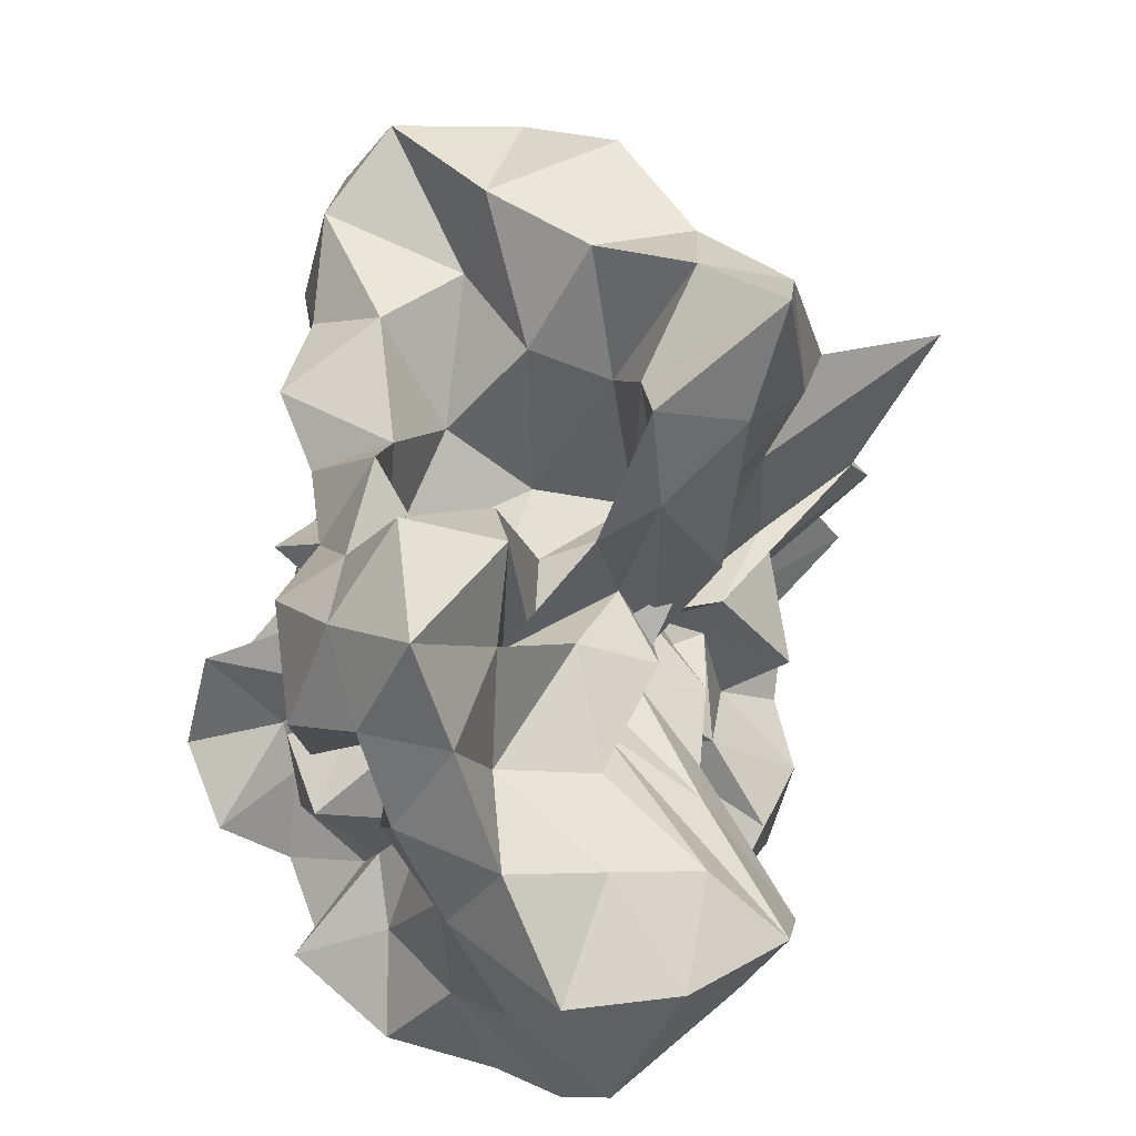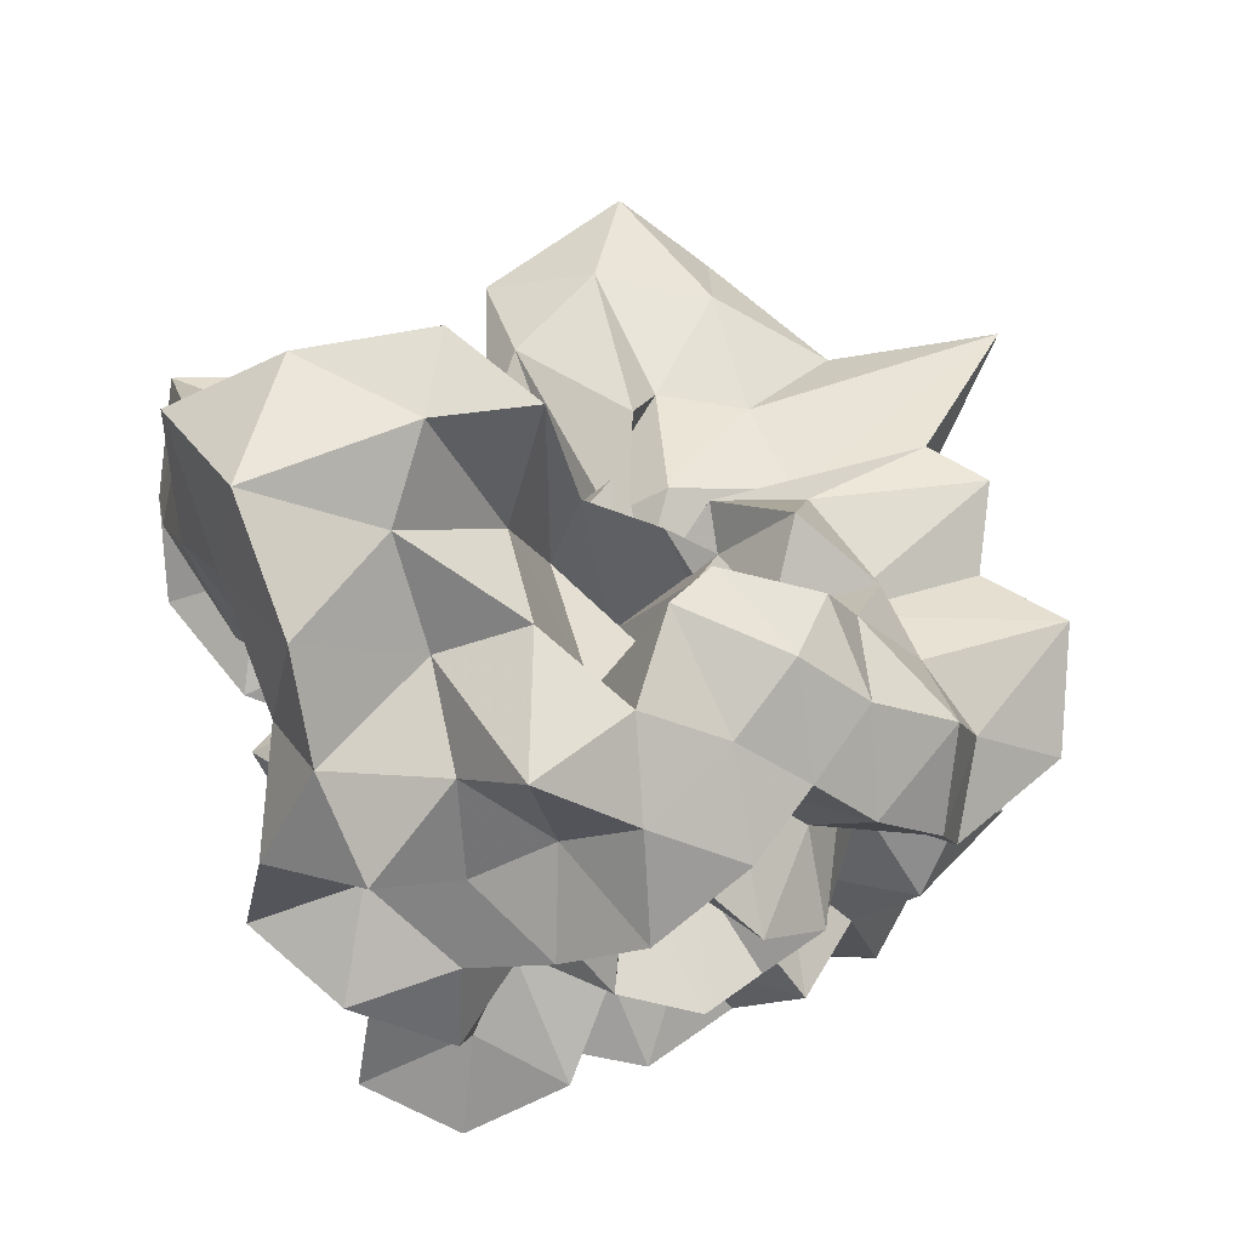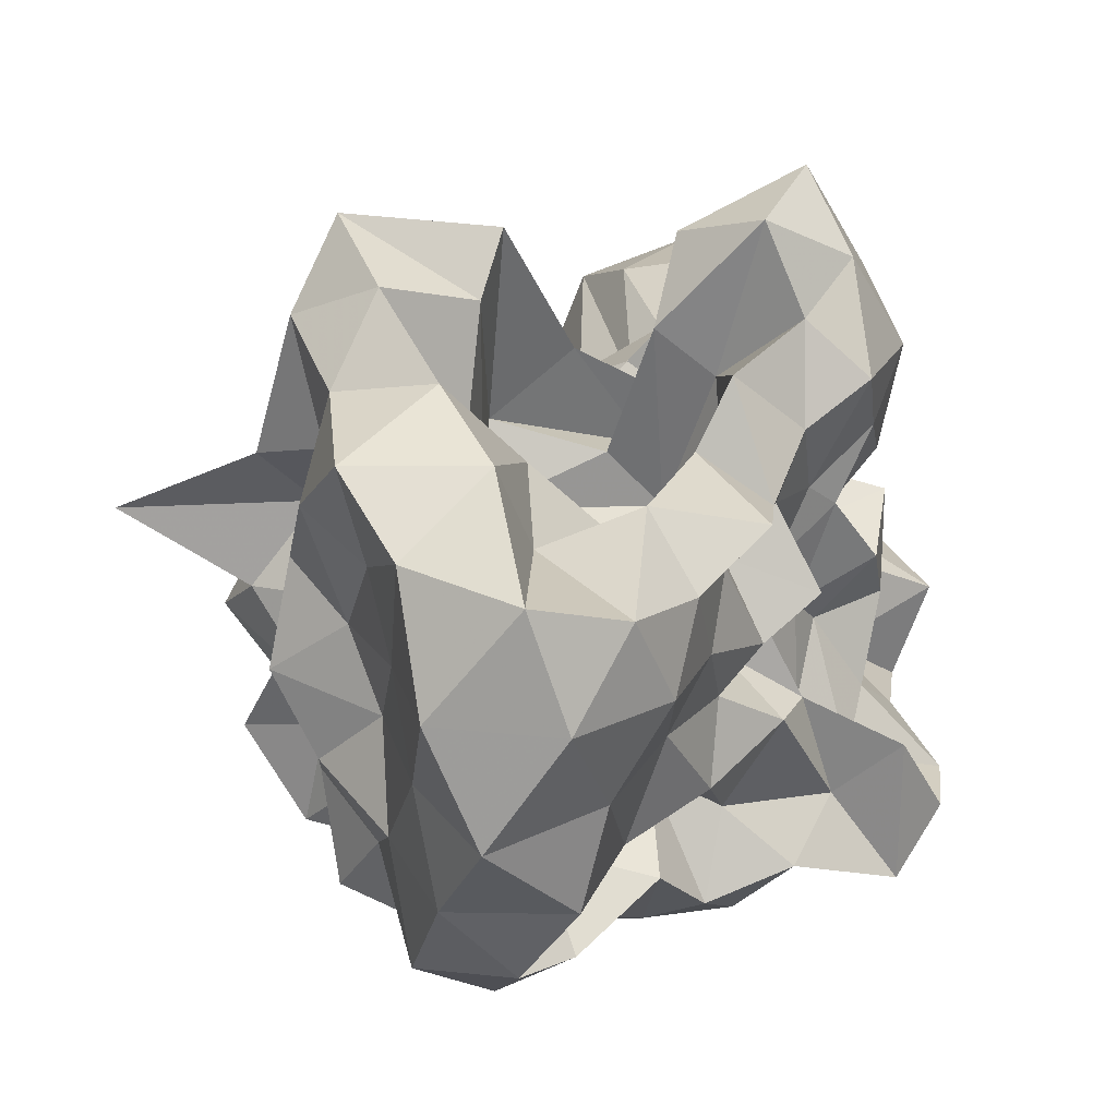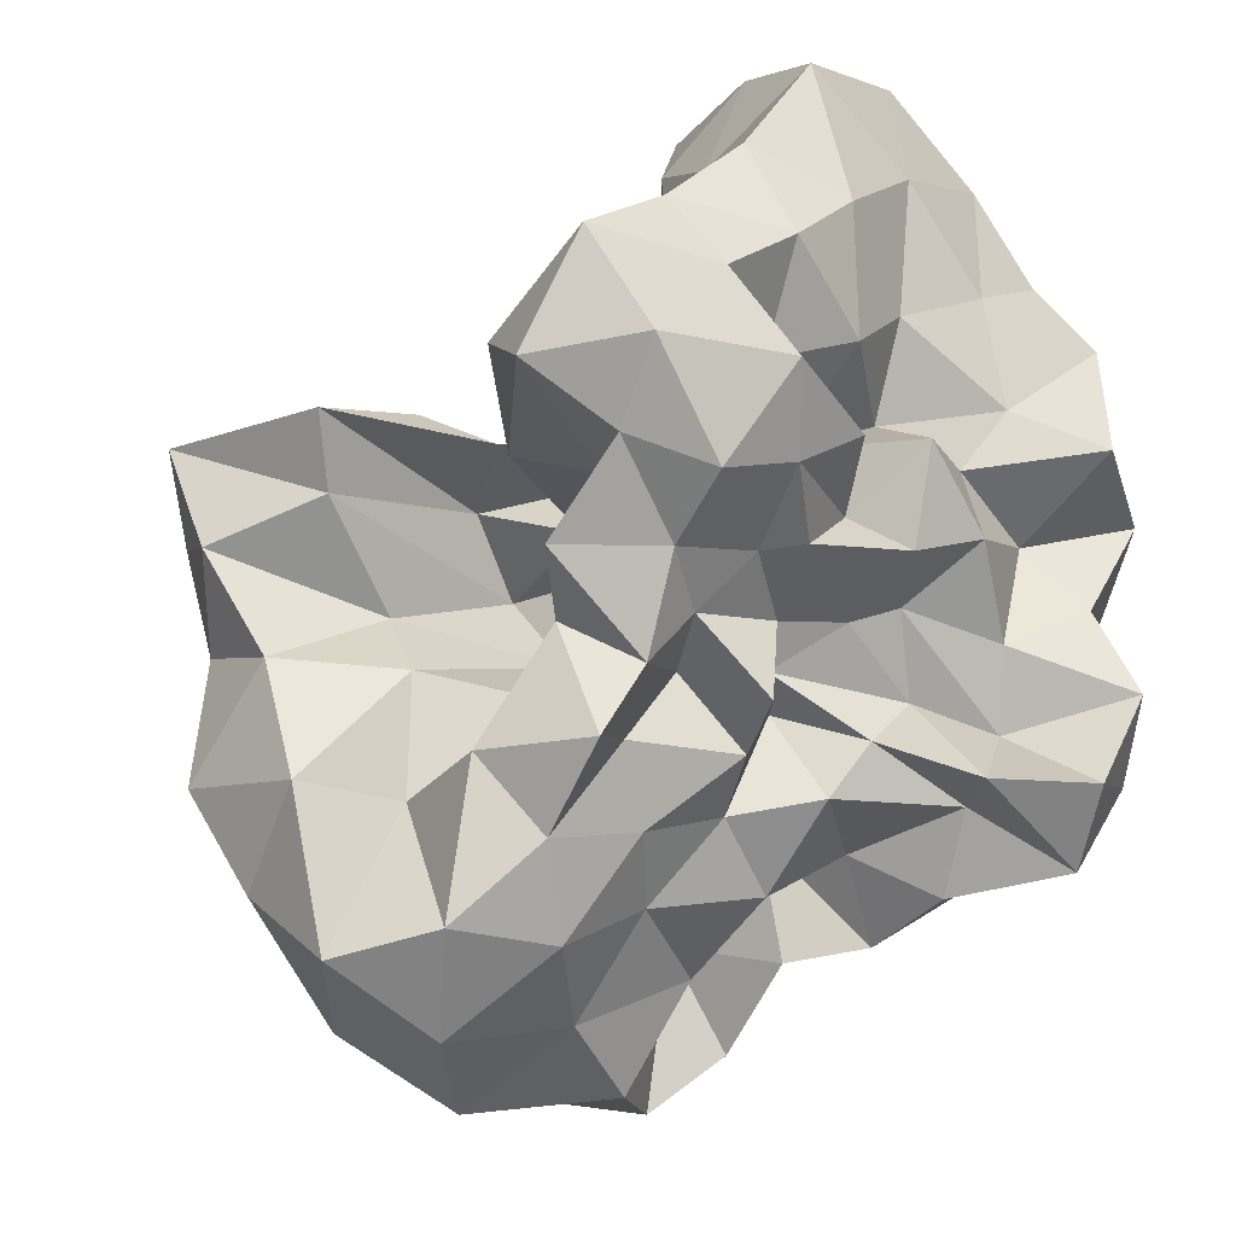
<metadata>
{"format":"obj","ext":"obj","renderer":"f3d","projection":"perspective","resolution":1024,"background":"white","views":[{"elev":62.4,"azim":138.3,"up":"+Z"},{"elev":57.9,"azim":152.4,"up":"+Y"},{"elev":36.2,"azim":-12.2,"up":"+Z"},{"elev":-29.9,"azim":40.5,"up":"+Y"}]}
</metadata>
<code>
v -0.04172 0.01313 0.5287
v -0.01779 -0.04603 -0.7894
v 0.9576 0.009531 0.4072
v 0.7783 0.2346 0.6497
v 1.008 0.5144 0.7722
v 0.8706 0.8799 0.8431
v 0.57 1.038 0.6552
v 0.3019 1.211 0.5428
v 0.1895 0.5936 0.4286
v 0.0814 0.2564 0.3141
v -0.3783 0.3607 0.41
v -0.1653 0.1232 0.4034
v -0.4747 0.341 0.2884
v -0.8884 0.2213 0.5106
v -1.261 0.1061 0.6369
v -1.049 -0.09763 0.7597
v -1.184 -0.4821 0.8082
v -1.004 -0.718 0.7006
v -0.9646 -1.107 0.9843
v -0.6256 -1.413 0.9874
v -0.2746 -1.365 0.8467
v -0.004942 -1.116 0.7128
v 0.17 -0.8009 0.5772
v 0.2394 -0.533 0.4177
v 0.4365 -0.47 0.57
v 0.6114 -0.2898 0.4874
v 0.8772 -0.1571 0.6264
v 0.5941 0.1446 0.3316
v 0.9494 0.3549 0.3992
v 1.025 0.7783 0.5094
v 0.9751 1.269 0.6273
v 0.6217 1.464 0.5061
v 0.2094 1.51 0.3522
v 0.07393 0.9544 0.3106
v -0.08097 0.4632 0.2258
v -0.3055 0.2574 0.1444
v -0.2259 0.1542 0.03814
v -0.8374 0.2883 0.1309
v -1.757 0.2324 0.3924
v -1.052 0.1726 0.3605
v -1.204 -0.2437 0.4364
v -1.051 -0.5171 0.3271
v -0.9715 -0.9562 0.4737
v -0.9568 -1.431 0.6073
v -0.5182 -1.576 0.5967
v -0.134 -1.346 0.4984
v 0.07729 -0.9998 0.3817
v 0.3292 -0.7585 0.2015
v 0.5418 -0.7052 0.3419
v 0.4752 -0.3624 0.2256
v 0.7222 -0.26 0.3821
v 0.7241 -0.0843 0.1999
v 0.7389 0.315 0.0439
v 0.9228 0.5977 0.1382
v 1.017 1.055 0.1876
v 0.9441 1.471 0.156
v 0.3846 1.47 0.1194
v 0.05269 1.406 0.05128
v -0.07307 0.8014 0.09245
v -0.3157 0.5753 0.0211
v -0.4383 0.1866 -0.1887
v -0.5421 0.409 0.1451
v -1.291 0.292 0.07881
v -1.315 0.09946 0.07833
v -1.121 -0.05587 0.1235
v -1.315 -0.3898 0.07954
v -0.9768 -0.7194 0.07942
v -0.9554 -1.201 0.1814
v -0.8081 -1.611 0.2062
v -0.3623 -1.434 0.1829
v -0.09696 -1.121 0.1651
v 0.1482 -0.8616 0.08452
v 0.2526 -0.5102 -0.01236
v 0.377 -0.4709 0.1524
v 0.58 -0.3101 0.003609
v 0.9028 -0.2252 0.09919
v 1.031 0.08915 0.1638
v 1.021 0.4215 -0.2869
v 1.035 0.7766 -0.1591
v 0.9793 1.272 -0.2482
v 0.5802 1.286 -0.0549
v 0.2146 0.9894 -0.01462
v 0.04213 0.5633 0.07385
v -0.09591 0.25 -0.04979
v -0.4744 0.3969 -0.03494
v -0.6676 0.6451 -0.1508
v -0.8428 0.3357 0.05061
v -1.402 0.2934 -0.128
v -1.138 -0.2032 -0.1915
v -1.044 -0.2361 -0.1287
v -1.187 -0.5895 -0.1806
v -1.011 -0.9829 -0.2257
v -0.9206 -1.414 -0.1864
v -0.4759 -1.525 -0.1818
v -0.2475 -1.178 -0.2336
v 0.08936 -1.014 -0.1882
v 0.4006 -0.8103 -0.1049
v 0.524 -0.6303 -0.1679
v 0.5641 -0.4505 -0.3238
v 0.6787 -0.2347 -0.1365
v 0.9797 -0.09097 -0.1673
v 0.8833 0.2127 -0.2038
v 1.239 0.6545 -0.4935
v 1.033 0.99 -0.4796
v 0.5892 0.974 -0.285
v 0.3256 1.115 -0.4093
v 0.1587 0.6459 -0.4232
v -0.128 0.4621 -0.3821
v -0.2825 0.6606 -0.2357
v -0.4793 0.5029 -0.3564
v -0.8377 0.4527 -0.3899
v -0.722 0.2519 -0.3083
v -1.248 0.1534 -0.347
v -0.9273 -0.04206 -0.2885
v -1.155 -0.3409 -0.4346
v -1.008 -0.6911 -0.506
v -0.9867 -1.233 -0.5964
v -0.6625 -1.44 -0.5115
v -0.4874 -0.9369 -0.4158
v -0.04782 -0.7102 -0.3386
v 0.1959 -0.8027 -0.4673
v 0.6152 -0.748 -0.5271
v 0.8482 -0.8151 -0.2935
v 0.7411 -0.5364 -0.5475
v 0.8577 -0.3061 -0.4237
v 0.8712 0.08756 -0.5356
v 1.298 0.2282 -0.4326
v 1.018 0.7421 -0.7509
v 0.6729 0.8481 -0.6067
v 0.562 1.093 -0.8406
v 0.1736 0.998 -0.7188
v -0.05749 1.046 -0.4796
v -0.2443 0.9816 -0.3925
v -0.5379 0.8456 -0.5521
v -0.6651 0.6043 -0.5325
v -0.8665 0.3102 -0.6081
v -1.374 0.233 -0.6607
v -1.091 0.04321 -0.5511
v -1.017 -0.1825 -0.6853
v -1.135 -0.5442 -0.8107
v -0.8802 -0.8507 -0.7664
v -0.6931 -1.159 -0.8394
v -0.4299 -1.262 -0.6324
v -0.09545 -1.077 -0.505
v 0.09025 -1.001 -0.7297
v 0.4242 -0.9575 -0.657
v 0.819 -0.9324 -0.8099
v 1.033 -0.7538 -0.6557
v 1.141 -0.4451 -0.7523
v 1.037 -0.1495 -0.6602
v 1.153 0.1638 -0.7814
v 0.9668 0.3907 -0.555
v 1.036 0.04178 0.8137
v 0.9431 0.2891 1.029
v 0.7834 0.5685 1.113
v 0.619 0.5421 0.6823
v 0.3318 0.7435 0.5572
v -0.09925 0.5505 0.4784
v -0.2545 0.3624 0.1442
v -0.478 0.4459 0.5328
v -0.6268 0.2874 0.6589
v -0.9791 0.2859 0.9242
v -1.117 0.06259 1.198
v -1.046 -0.3246 1.127
v -1.094 -0.7649 1.137
v -0.6146 -0.8967 1.157
v -0.4883 -0.8777 0.8059
v -0.1195 -0.8741 0.9171
v 0.2845 -0.9239 0.8176
v 0.3663 -0.6707 0.7068
v 0.5503 -0.393 0.801
v 0.8111 -0.2857 0.9039
v 0.8202 0.02228 1.206
v 0.7312 0.3245 1.414
v 0.4239 0.3508 1.01
v 0.116 0.3779 0.6591
v -0.2022 0.2374 0.4179
v -0.2976 0.3209 1.007
v -0.6617 0.3376 1.152
v -0.9202 0.2276 1.47
v -0.841 -0.1142 1.373
v -0.7104 -0.4735 1.207
v -0.4261 -0.4754 0.8648
v -0.1278 -0.5652 0.5603
v 0.1362 -0.5066 0.8455
v 0.2849 -0.4029 1.062
v 0.598 -0.1706 1.101
v 0.4849 -0.02467 1.416
v 0.2415 0.2033 1.275
v 0.2846 0.2036 0.577
v -0.1148 0.2154 0.844
v -0.3653 0.1954 1.368
v -0.4811 0.01736 1.199
v -0.5802 -0.2166 0.8122
v -0.2793 -0.2918 0.3227
v 0.2883 -0.3871 0.4224
v 0.3209 -0.07413 0.847
v 0.1109 -0.01729 1.034
v 0.1527 0.2021 0.4112
v -0.4252 0.2029 0.5992
v -0.4872 0.002209 0.3562
v 0.1489 -0.05179 0.3133
v 0.7242 0.5254 -0.7454
v 0.4707 0.666 -0.8239
v 0.2773 0.8064 -0.9663
v -0.06599 0.8363 -0.8521
v -0.3247 0.9423 -0.7458
v -0.5139 0.7209 -0.8654
v -0.781 0.5099 -0.9407
v -0.9319 0.1704 -0.8521
v -1.19 -0.004137 -0.9613
v -0.8946 -0.2903 -0.883
v -0.7255 -0.4979 -0.9709
v -0.5551 -0.7215 -0.8566
v -0.3421 -0.947 -0.7475
v -0.09702 -0.8568 -0.8963
v 0.2583 -0.7819 -0.9803
v 0.5436 -0.6731 -0.8055
v 0.9055 -0.605 -0.9824
v 0.7792 -0.3223 -0.8189
v 0.8822 -0.0129 -0.9661
v 0.8151 0.2763 -0.8742
v 0.5932 0.3889 -1.038
v 0.3618 0.5189 -1.172
v 0.008974 0.6132 -1.122
v -0.2447 0.6808 -1.005
v -0.4158 0.4695 -1.098
v -0.6401 0.2452 -1.132
v -0.7646 -0.04597 -1.055
v -0.6165 -0.1739 -0.7361
v -0.3885 -0.4899 -0.6976
v -0.2687 -0.6508 -1.054
v 0.02762 -0.6065 -0.7676
v 0.2834 -0.4455 -0.6978
v 0.5753 -0.4197 -1.065
v 0.5828 -0.1226 -0.7103
v 0.5067 0.1396 -0.7835
v 0.2888 0.2773 -0.8733
v 0.1116 0.3626 -0.9856
v -0.1193 0.4435 -0.782
v -0.3072 0.2375 -0.9112
v -0.4737 0.06153 -0.8218
v -0.3611 -0.2502 -0.9867
v -0.1567 -0.3888 -0.8517
v 0.1145 -0.3564 -1.018
v 0.346 -0.2337 -0.8916
v 0.4139 0.04544 -1.052
v 0.1649 0.1057 -0.6723
v -0.02339 0.1777 -1.155
v -0.251 0.006617 -1.142
v -0.06224 -0.1811 -1.104
v 0.1872 -0.04995 -1.194
f 3 28 4
f 4 28 29
f 4 29 5
f 5 29 30
f 5 30 6
f 6 30 31
f 6 31 7
f 7 31 32
f 7 32 8
f 8 32 33
f 8 33 9
f 9 33 34
f 9 34 10
f 10 34 35
f 10 35 11
f 11 35 36
f 11 36 12
f 12 36 37
f 12 37 13
f 13 37 38
f 13 38 14
f 14 38 39
f 14 39 15
f 15 39 40
f 15 40 16
f 16 40 41
f 16 41 17
f 17 41 42
f 17 42 18
f 18 42 43
f 18 43 19
f 19 43 44
f 19 44 20
f 20 44 45
f 20 45 21
f 21 45 46
f 21 46 22
f 22 46 47
f 22 47 23
f 23 47 48
f 23 48 24
f 24 48 49
f 24 49 25
f 25 49 50
f 25 50 26
f 26 50 51
f 26 51 27
f 27 51 52
f 27 52 3
f 3 52 28
f 28 53 29
f 29 53 54
f 29 54 30
f 30 54 55
f 30 55 31
f 31 55 56
f 31 56 32
f 32 56 57
f 32 57 33
f 33 57 58
f 33 58 34
f 34 58 59
f 34 59 35
f 35 59 60
f 35 60 36
f 36 60 61
f 36 61 37
f 37 61 62
f 37 62 38
f 38 62 63
f 38 63 39
f 39 63 64
f 39 64 40
f 40 64 65
f 40 65 41
f 41 65 66
f 41 66 42
f 42 66 67
f 42 67 43
f 43 67 68
f 43 68 44
f 44 68 69
f 44 69 45
f 45 69 70
f 45 70 46
f 46 70 71
f 46 71 47
f 47 71 72
f 47 72 48
f 48 72 73
f 48 73 49
f 49 73 74
f 49 74 50
f 50 74 75
f 50 75 51
f 51 75 76
f 51 76 52
f 52 76 77
f 52 77 28
f 28 77 53
f 53 78 54
f 54 78 79
f 54 79 55
f 55 79 80
f 55 80 56
f 56 80 81
f 56 81 57
f 57 81 82
f 57 82 58
f 58 82 83
f 58 83 59
f 59 83 84
f 59 84 60
f 60 84 85
f 60 85 61
f 61 85 86
f 61 86 62
f 62 86 87
f 62 87 63
f 63 87 88
f 63 88 64
f 64 88 89
f 64 89 65
f 65 89 90
f 65 90 66
f 66 90 91
f 66 91 67
f 67 91 92
f 67 92 68
f 68 92 93
f 68 93 69
f 69 93 94
f 69 94 70
f 70 94 95
f 70 95 71
f 71 95 96
f 71 96 72
f 72 96 97
f 72 97 73
f 73 97 98
f 73 98 74
f 74 98 99
f 74 99 75
f 75 99 100
f 75 100 76
f 76 100 101
f 76 101 77
f 77 101 102
f 77 102 53
f 53 102 78
f 78 103 79
f 79 103 104
f 79 104 80
f 80 104 105
f 80 105 81
f 81 105 106
f 81 106 82
f 82 106 107
f 82 107 83
f 83 107 108
f 83 108 84
f 84 108 109
f 84 109 85
f 85 109 110
f 85 110 86
f 86 110 111
f 86 111 87
f 87 111 112
f 87 112 88
f 88 112 113
f 88 113 89
f 89 113 114
f 89 114 90
f 90 114 115
f 90 115 91
f 91 115 116
f 91 116 92
f 92 116 117
f 92 117 93
f 93 117 118
f 93 118 94
f 94 118 119
f 94 119 95
f 95 119 120
f 95 120 96
f 96 120 121
f 96 121 97
f 97 121 122
f 97 122 98
f 98 122 123
f 98 123 99
f 99 123 124
f 99 124 100
f 100 124 125
f 100 125 101
f 101 125 126
f 101 126 102
f 102 126 127
f 102 127 78
f 78 127 103
f 103 128 104
f 104 128 129
f 104 129 105
f 105 129 130
f 105 130 106
f 106 130 131
f 106 131 107
f 107 131 132
f 107 132 108
f 108 132 133
f 108 133 109
f 109 133 134
f 109 134 110
f 110 134 135
f 110 135 111
f 111 135 136
f 111 136 112
f 112 136 137
f 112 137 113
f 113 137 138
f 113 138 114
f 114 138 139
f 114 139 115
f 115 139 140
f 115 140 116
f 116 140 141
f 116 141 117
f 117 141 142
f 117 142 118
f 118 142 143
f 118 143 119
f 119 143 144
f 119 144 120
f 120 144 145
f 120 145 121
f 121 145 146
f 121 146 122
f 122 146 147
f 122 147 123
f 123 147 148
f 123 148 124
f 124 148 149
f 124 149 125
f 125 149 150
f 125 150 126
f 126 150 151
f 126 151 127
f 127 151 152
f 127 152 103
f 103 152 128
f 153 154 173
f 154 174 173
f 154 155 174
f 155 175 174
f 155 156 175
f 156 176 175
f 156 157 176
f 157 158 176
f 158 177 176
f 158 159 177
f 159 178 177
f 159 160 178
f 160 179 178
f 160 161 179
f 161 162 179
f 162 180 179
f 162 163 180
f 163 181 180
f 163 164 181
f 164 182 181
f 164 165 182
f 165 166 182
f 166 183 182
f 166 167 183
f 167 184 183
f 167 168 184
f 168 185 184
f 168 169 185
f 169 170 185
f 170 186 185
f 170 171 186
f 171 187 186
f 171 172 187
f 172 173 187
f 172 153 173
f 173 174 188
f 174 189 188
f 174 175 189
f 175 190 189
f 175 176 190
f 176 177 190
f 177 191 190
f 177 178 191
f 178 192 191
f 178 179 192
f 179 180 192
f 180 193 192
f 180 181 193
f 181 194 193
f 181 182 194
f 182 183 194
f 183 195 194
f 183 184 195
f 184 196 195
f 184 185 196
f 185 186 196
f 186 197 196
f 186 187 197
f 187 188 197
f 187 173 188
f 188 189 198
f 189 199 198
f 189 190 199
f 190 191 199
f 191 200 199
f 191 192 200
f 192 193 200
f 193 201 200
f 193 194 201
f 194 195 201
f 195 202 201
f 195 196 202
f 196 197 202
f 197 198 202
f 197 188 198
f 203 223 204
f 204 223 224
f 204 224 205
f 205 224 225
f 205 225 206
f 206 225 226
f 206 226 207
f 207 226 208
f 208 226 227
f 208 227 209
f 209 227 228
f 209 228 210
f 210 228 229
f 210 229 211
f 211 229 212
f 212 229 230
f 212 230 213
f 213 230 231
f 213 231 214
f 214 231 232
f 214 232 215
f 215 232 216
f 216 232 233
f 216 233 217
f 217 233 234
f 217 234 218
f 218 234 235
f 218 235 219
f 219 235 220
f 220 235 236
f 220 236 221
f 221 236 237
f 221 237 222
f 222 237 223
f 222 223 203
f 223 238 224
f 224 238 239
f 224 239 225
f 225 239 240
f 225 240 226
f 226 240 227
f 227 240 241
f 227 241 228
f 228 241 242
f 228 242 229
f 229 242 230
f 230 242 243
f 230 243 231
f 231 243 244
f 231 244 232
f 232 244 233
f 233 244 245
f 233 245 234
f 234 245 246
f 234 246 235
f 235 246 236
f 236 246 247
f 236 247 237
f 237 247 238
f 237 238 223
f 238 248 239
f 239 248 249
f 239 249 240
f 240 249 241
f 241 249 250
f 241 250 242
f 242 250 243
f 243 250 251
f 243 251 244
f 244 251 245
f 245 251 252
f 245 252 246
f 246 252 247
f 247 252 248
f 247 248 238
f 3 4 153
f 153 4 154
f 4 5 154
f 154 5 155
f 5 6 155
f 155 6 156
f 6 7 156
f 156 7 157
f 7 8 157
f 8 9 157
f 157 9 158
f 9 10 158
f 158 10 159
f 10 11 159
f 159 11 160
f 11 12 160
f 160 12 161
f 12 13 161
f 13 14 161
f 161 14 162
f 14 15 162
f 162 15 163
f 15 16 163
f 163 16 164
f 16 17 164
f 164 17 165
f 17 18 165
f 18 19 165
f 165 19 166
f 19 20 166
f 166 20 167
f 20 21 167
f 167 21 168
f 21 22 168
f 168 22 169
f 22 23 169
f 23 24 169
f 169 24 170
f 24 25 170
f 170 25 171
f 25 26 171
f 171 26 172
f 26 27 172
f 172 27 153
f 27 3 153
f 128 203 129
f 129 203 204
f 129 204 130
f 130 204 205
f 130 205 131
f 131 205 206
f 131 206 132
f 132 206 207
f 132 207 133
f 133 207 134
f 134 207 208
f 134 208 135
f 135 208 209
f 135 209 136
f 136 209 210
f 136 210 137
f 137 210 211
f 137 211 138
f 138 211 139
f 139 211 212
f 139 212 140
f 140 212 213
f 140 213 141
f 141 213 214
f 141 214 142
f 142 214 215
f 142 215 143
f 143 215 144
f 144 215 216
f 144 216 145
f 145 216 217
f 145 217 146
f 146 217 218
f 146 218 147
f 147 218 219
f 147 219 148
f 148 219 149
f 149 219 220
f 149 220 150
f 150 220 221
f 150 221 151
f 151 221 222
f 151 222 152
f 152 222 203
f 152 203 128
f 198 199 1
f 199 200 1
f 200 201 1
f 201 202 1
f 202 198 1
f 249 248 2
f 250 249 2
f 251 250 2
f 252 251 2
f 248 252 2

</code>
